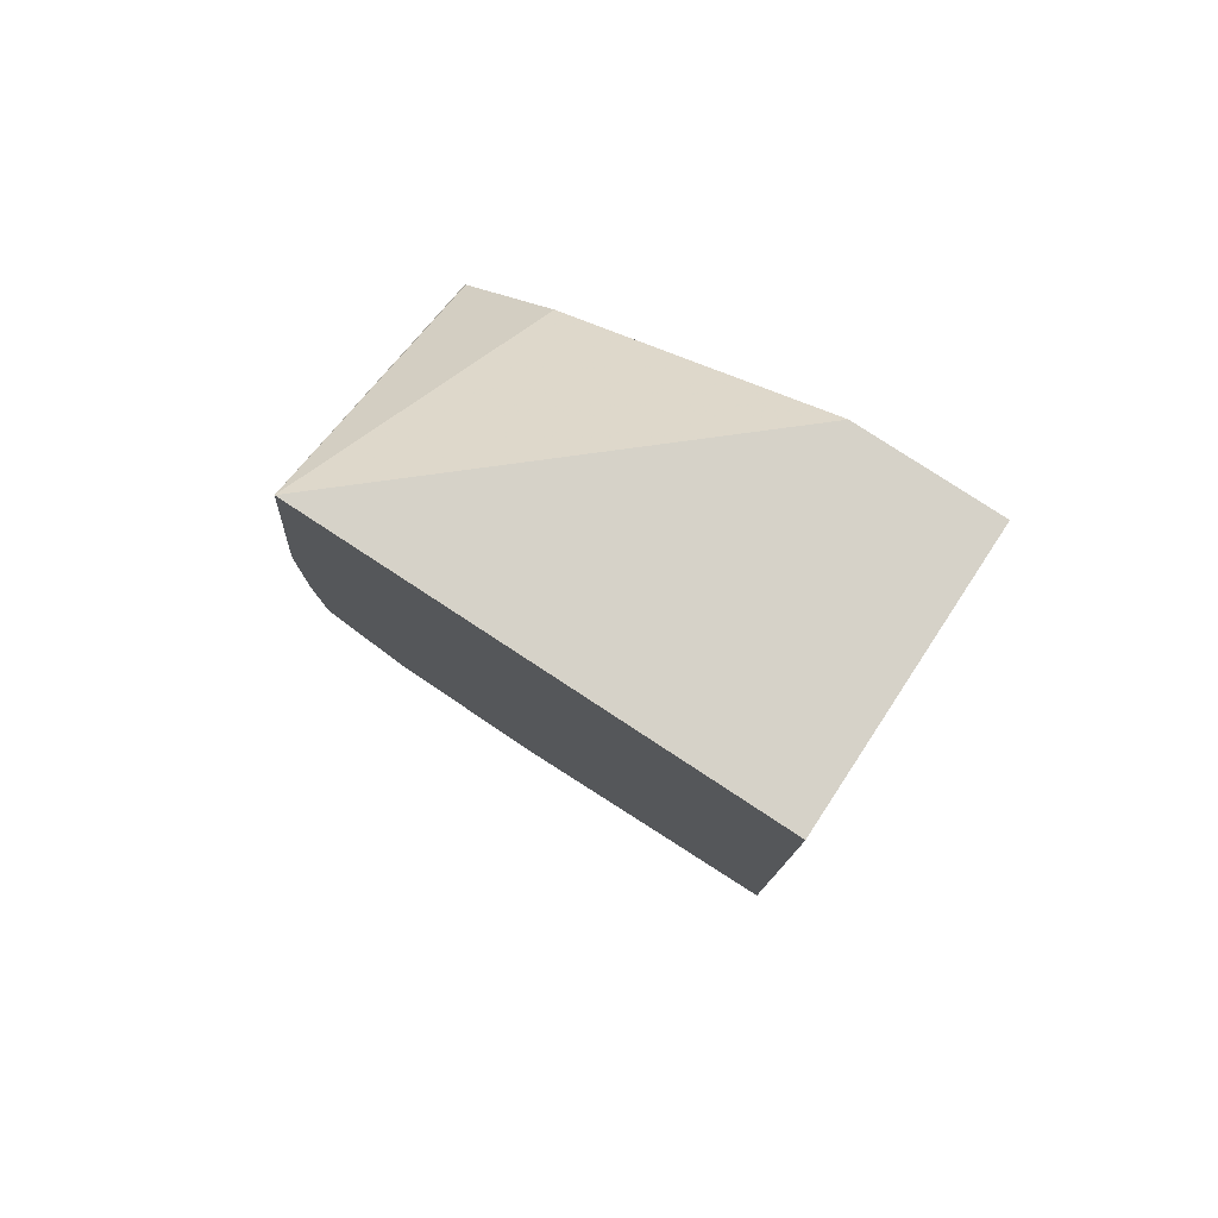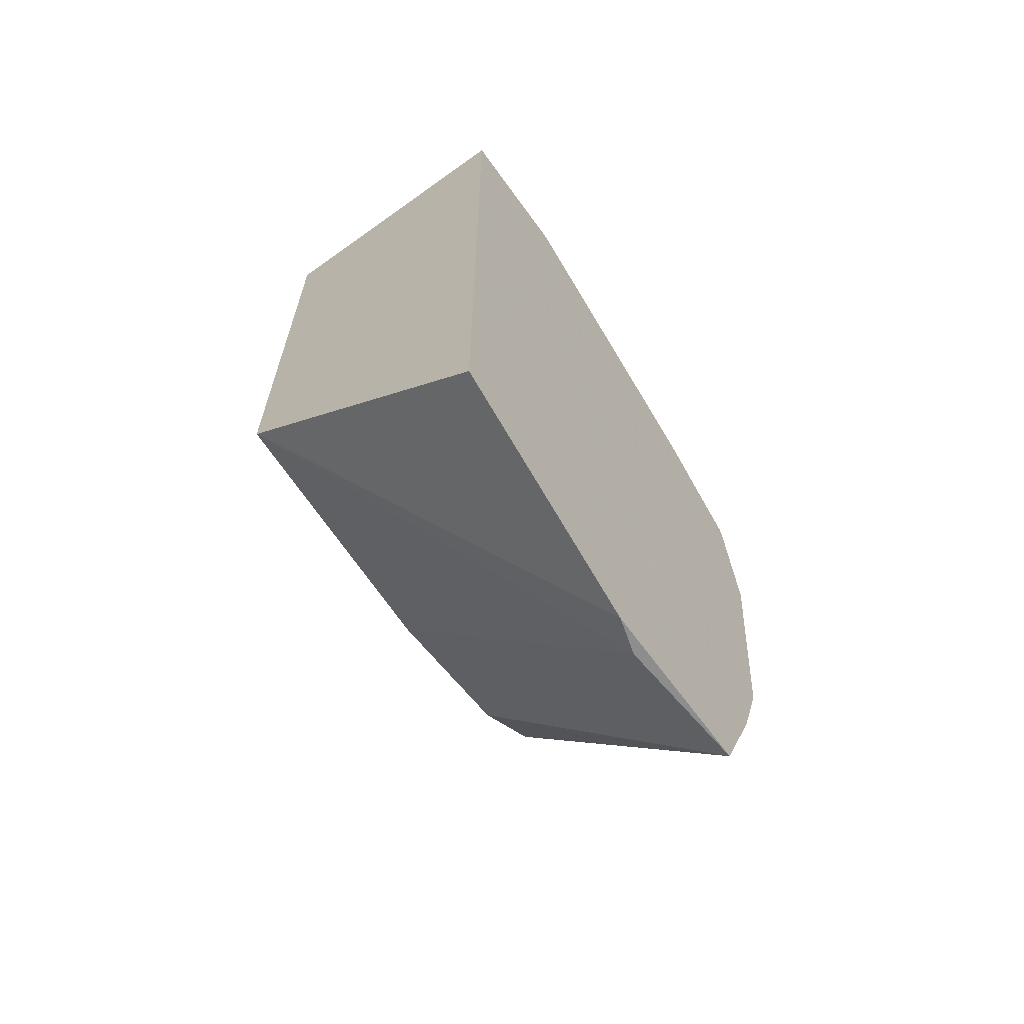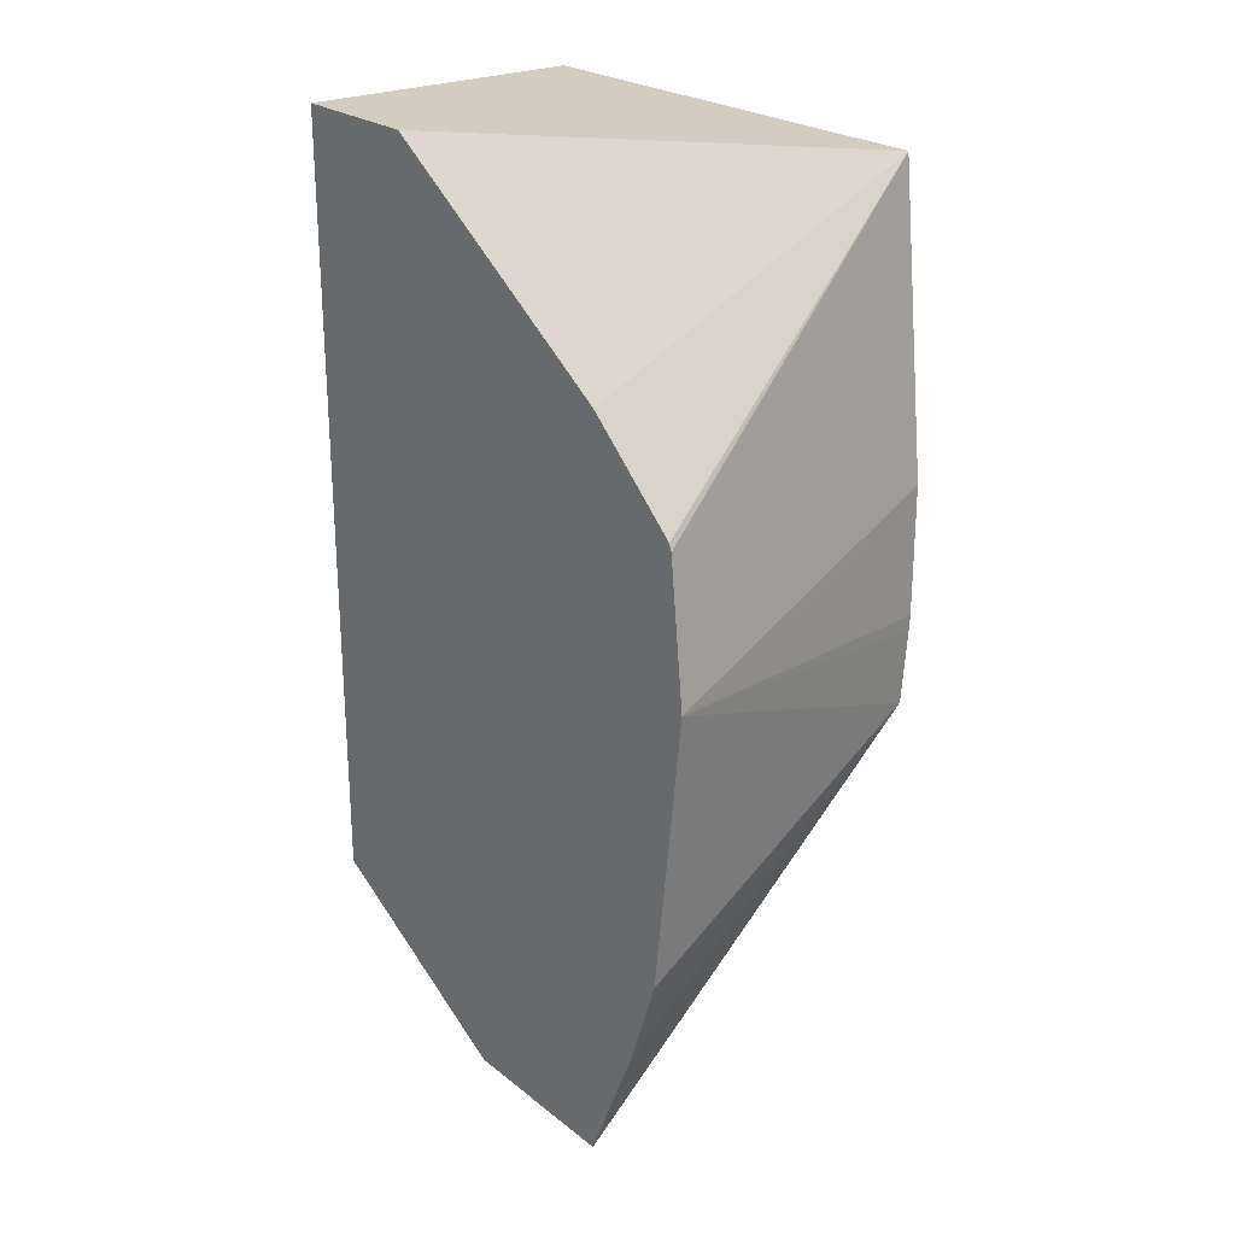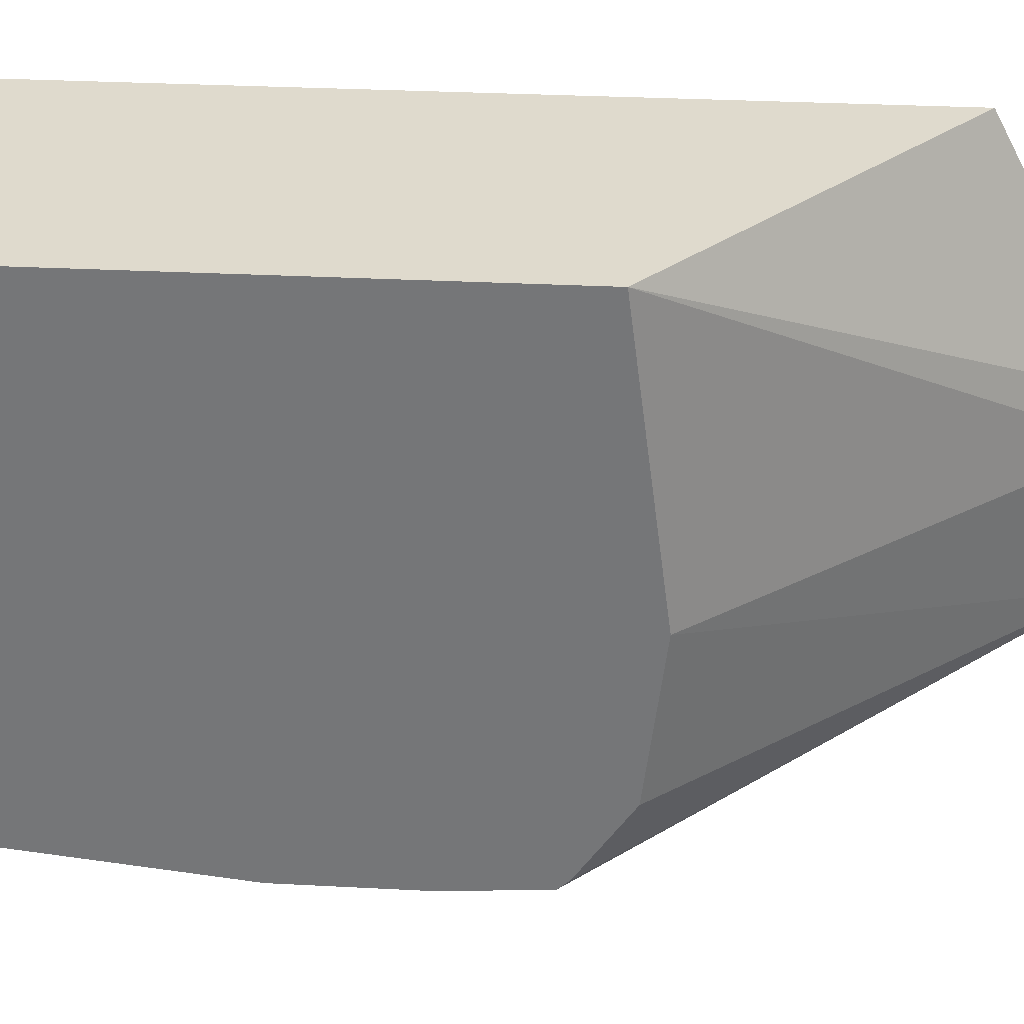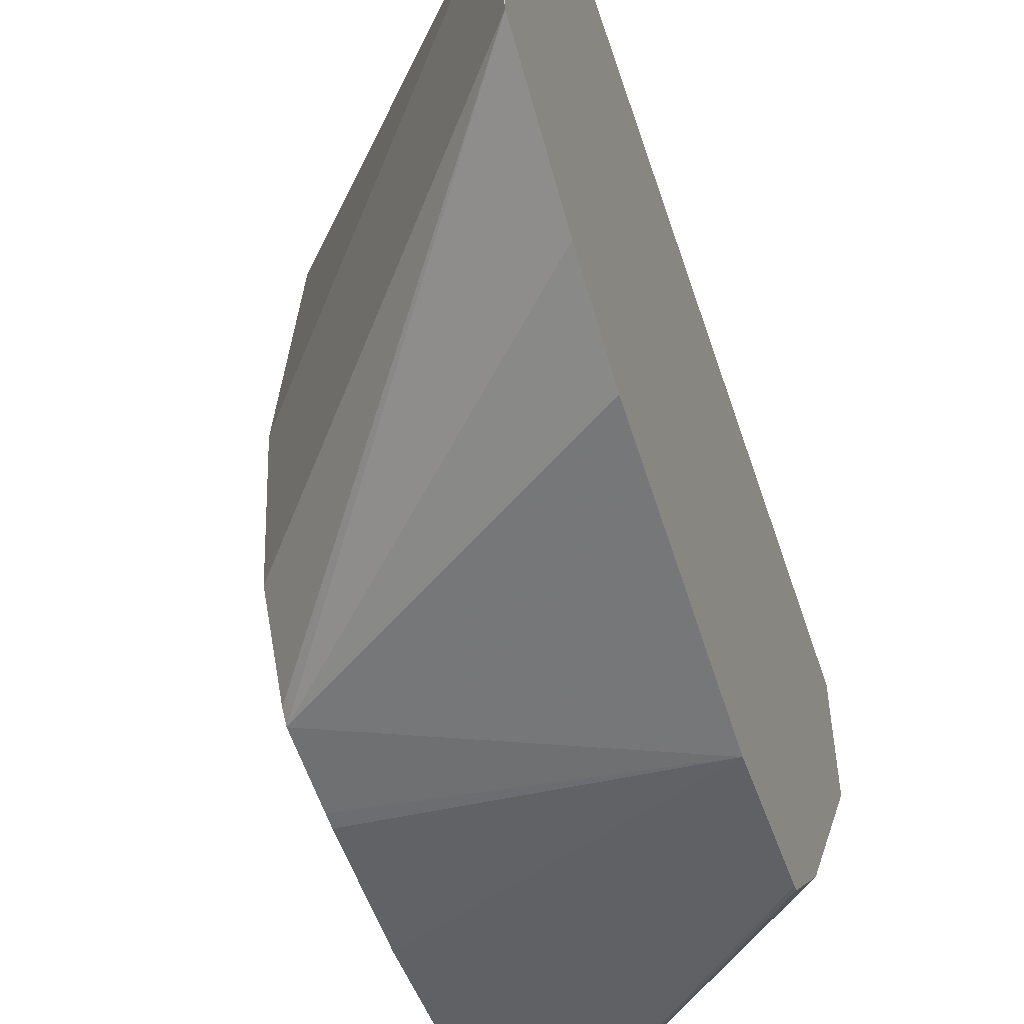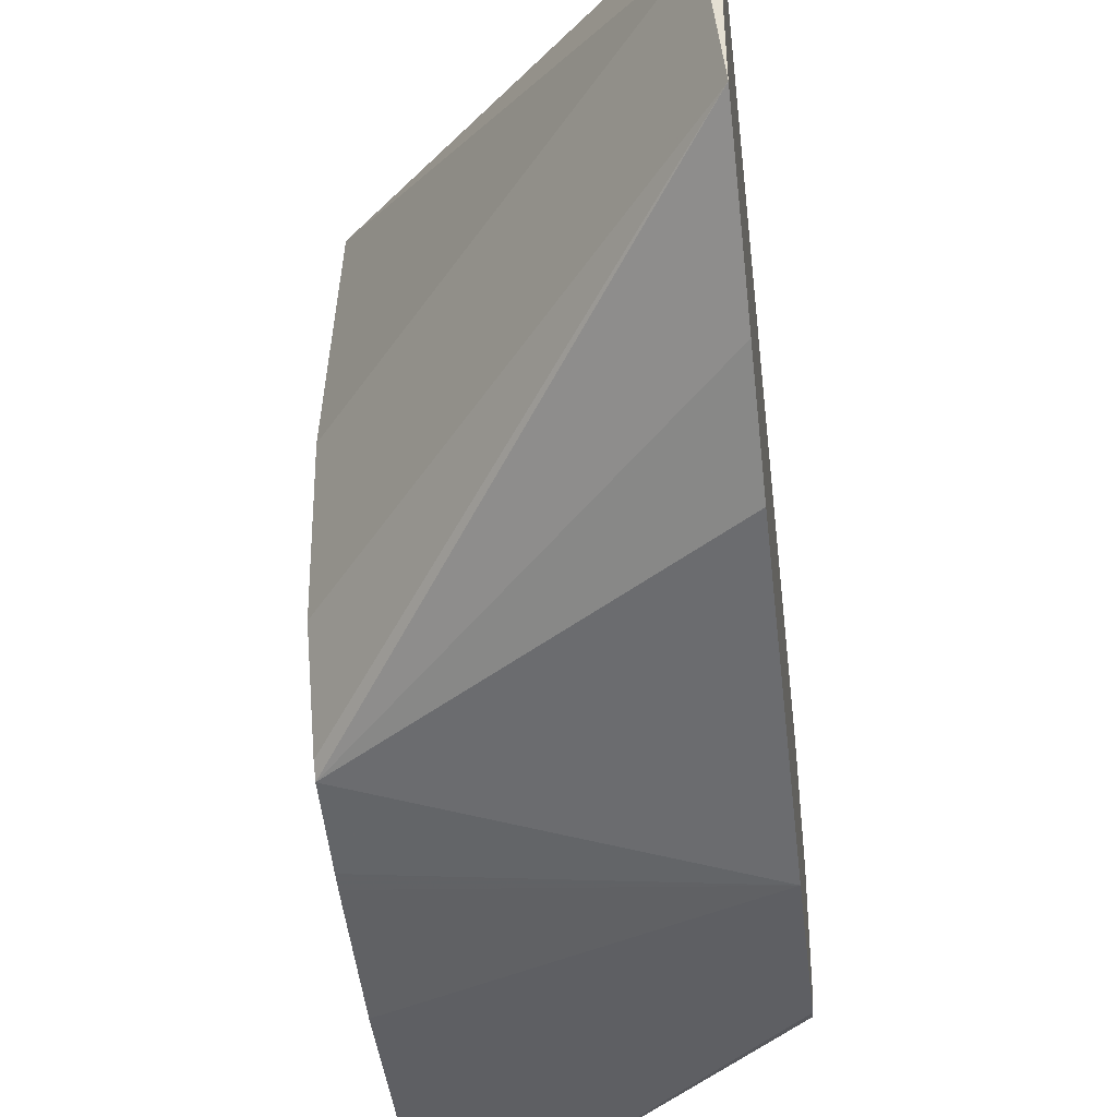
<metadata>
{"format":"obj","ext":"obj","renderer":"f3d","projection":"perspective","resolution":1024,"background":"white","views":[{"elev":78.4,"azim":-56.7,"up":"+Y"},{"elev":-64.7,"azim":35.8,"up":"+Y"},{"elev":24.5,"azim":141.6,"up":"+Y"},{"elev":32.7,"azim":-86.0,"up":"+Z"},{"elev":-53.0,"azim":17.9,"up":"+Z"},{"elev":-48.2,"azim":6.5,"up":"+Z"}]}
</metadata>
<code>
v 0.004692 0.01145 0.01404
v 0.004692 0.01145 0.01227
v 0.001131 0.01145 0.01404
v 0.004692 0.001623 0.01404
v 0.001131 0.01145 0.008184
v 0.004692 0.009243 0.008889
v 0.001131 0.004739 0.01404
v 0.004692 0.0001029 0.01117
v 0.004692 0.008179 0.007683
v 0.004692 0.008091 0.00765
v 0.001131 0.007913 0.007777
v 0.001131 0.004303 0.01071
v 0.004556 0.0001029 0.01071
v 0.004692 0.0001029 0.008965
v 0.004692 0.006363 0.007454
v 0.001131 0.006363 0.007773
v 0.001131 0.004524 0.008867
v 0.004692 0.001723 0.008266
v 0.001131 0.005125 0.00797
v 0.001131 0.005249 0.007857
v 0.004692 0.002895 0.007859
v 0.001131 0.006189 0.007784
f 1 2 5
f 1 5 3
f 1 3 7
f 1 7 4
f 1 4 8
f 1 8 14
f 1 14 18
f 1 18 21
f 1 21 15
f 1 15 10
f 1 10 9
f 1 9 6
f 1 6 2
f 2 6 5
f 3 5 11
f 3 11 16
f 3 16 22
f 3 22 20
f 3 20 19
f 3 19 17
f 3 17 12
f 3 12 7
f 4 7 8
f 5 6 9
f 5 9 10
f 5 10 11
f 7 12 13
f 7 13 8
f 8 13 14
f 10 15 11
f 11 15 16
f 12 17 14
f 12 14 13
f 14 17 19
f 14 19 20
f 14 20 18
f 15 21 20
f 15 20 22
f 15 22 16
f 18 20 21

</code>
